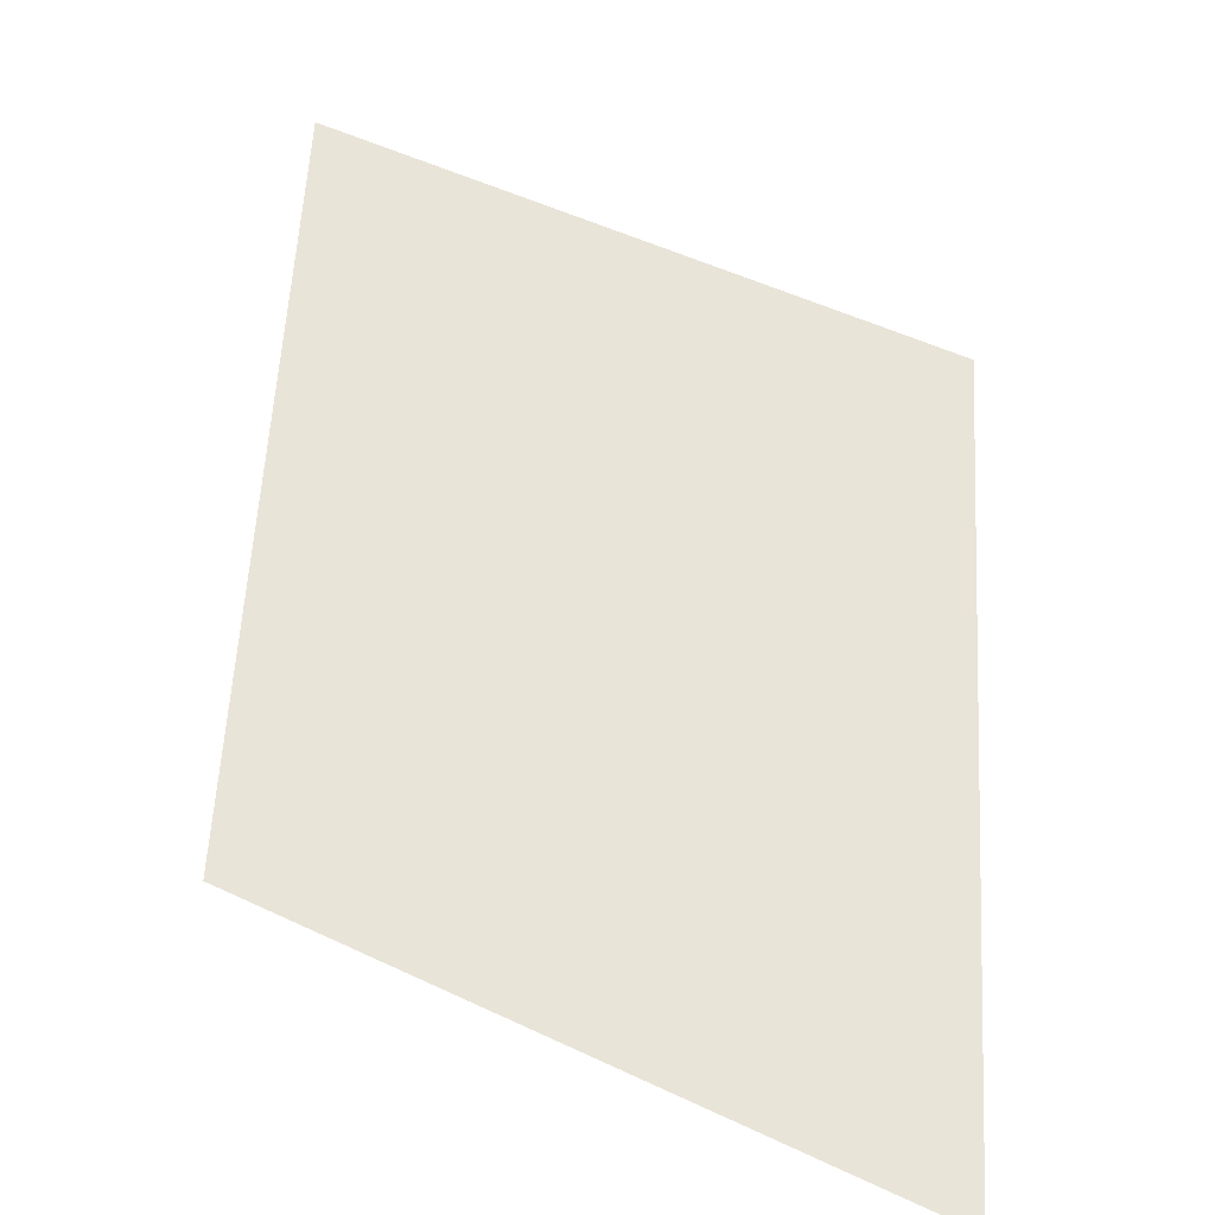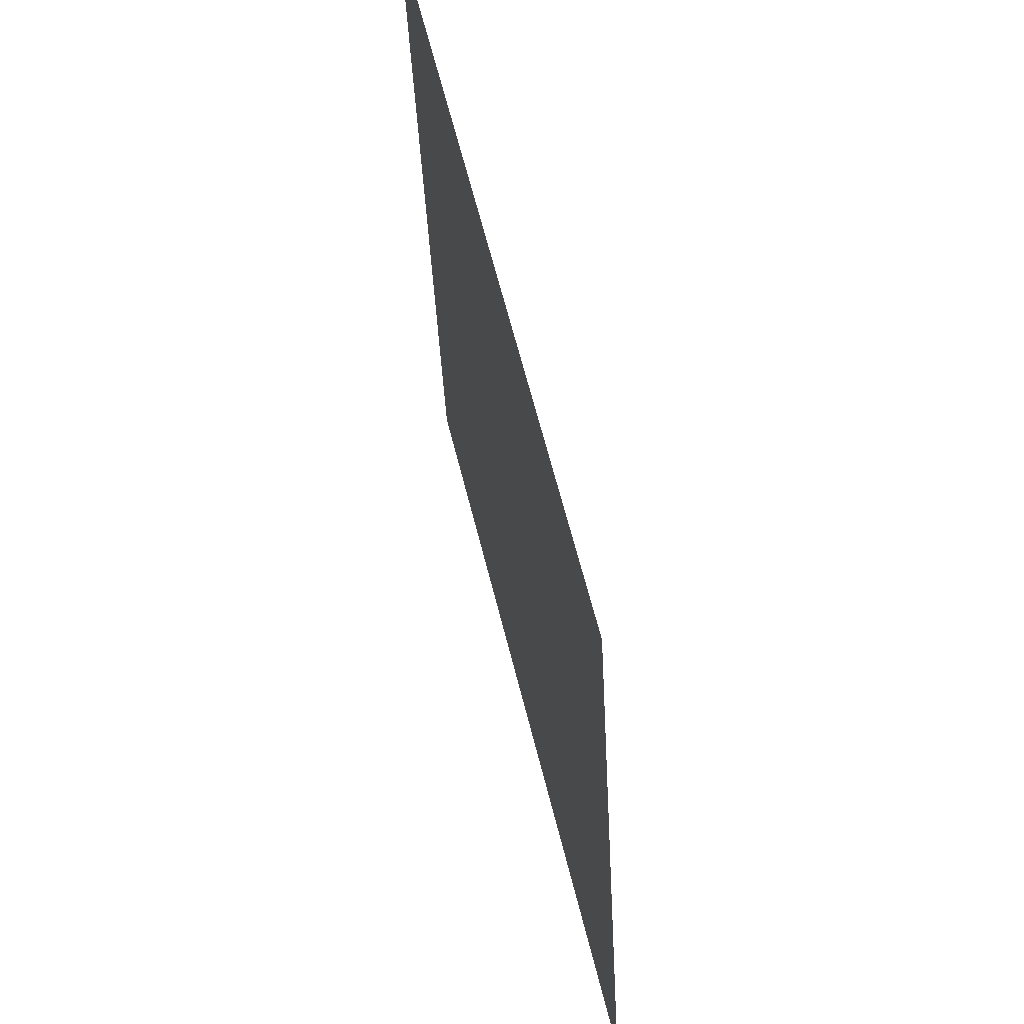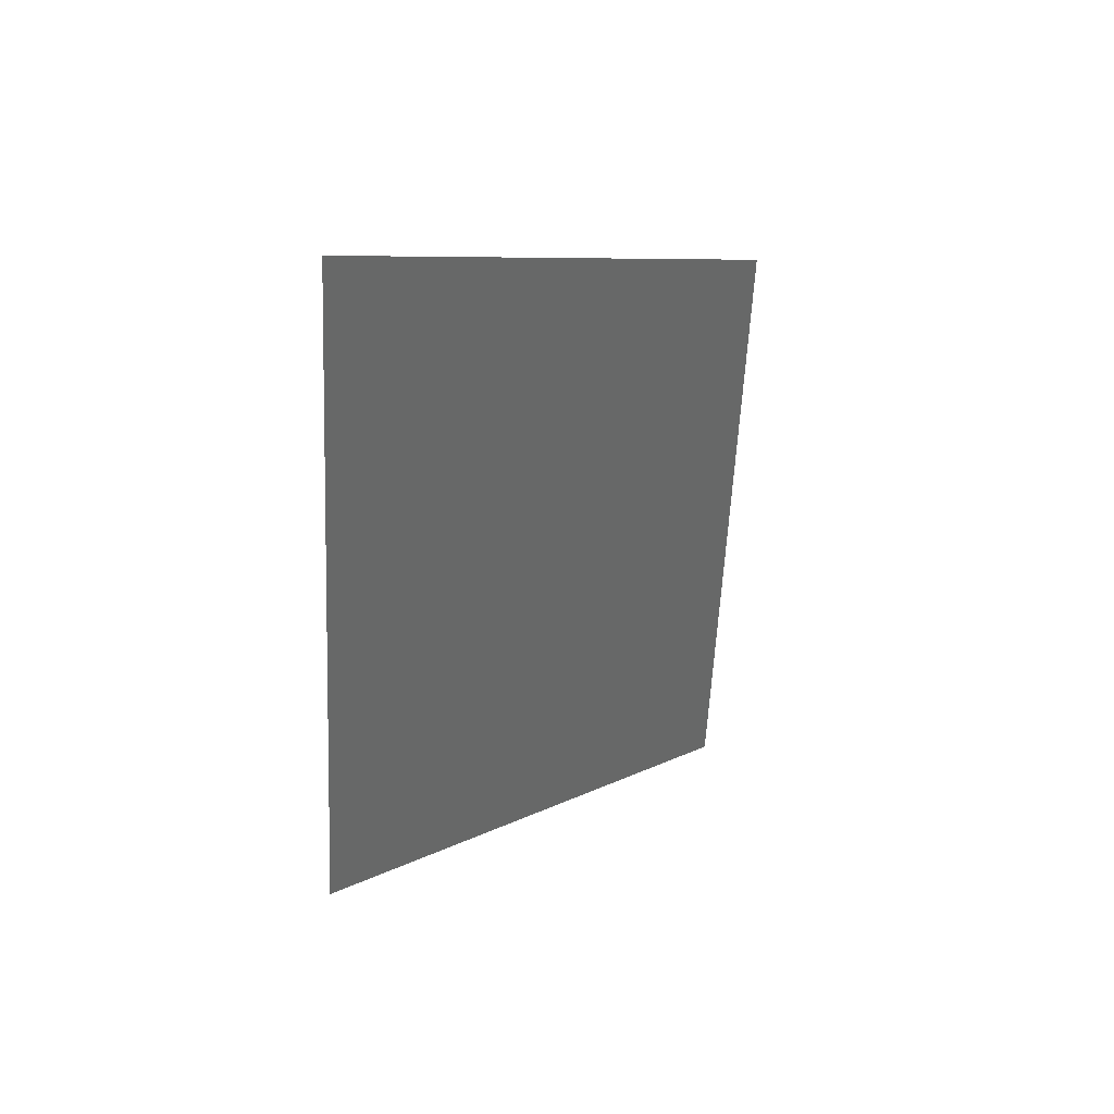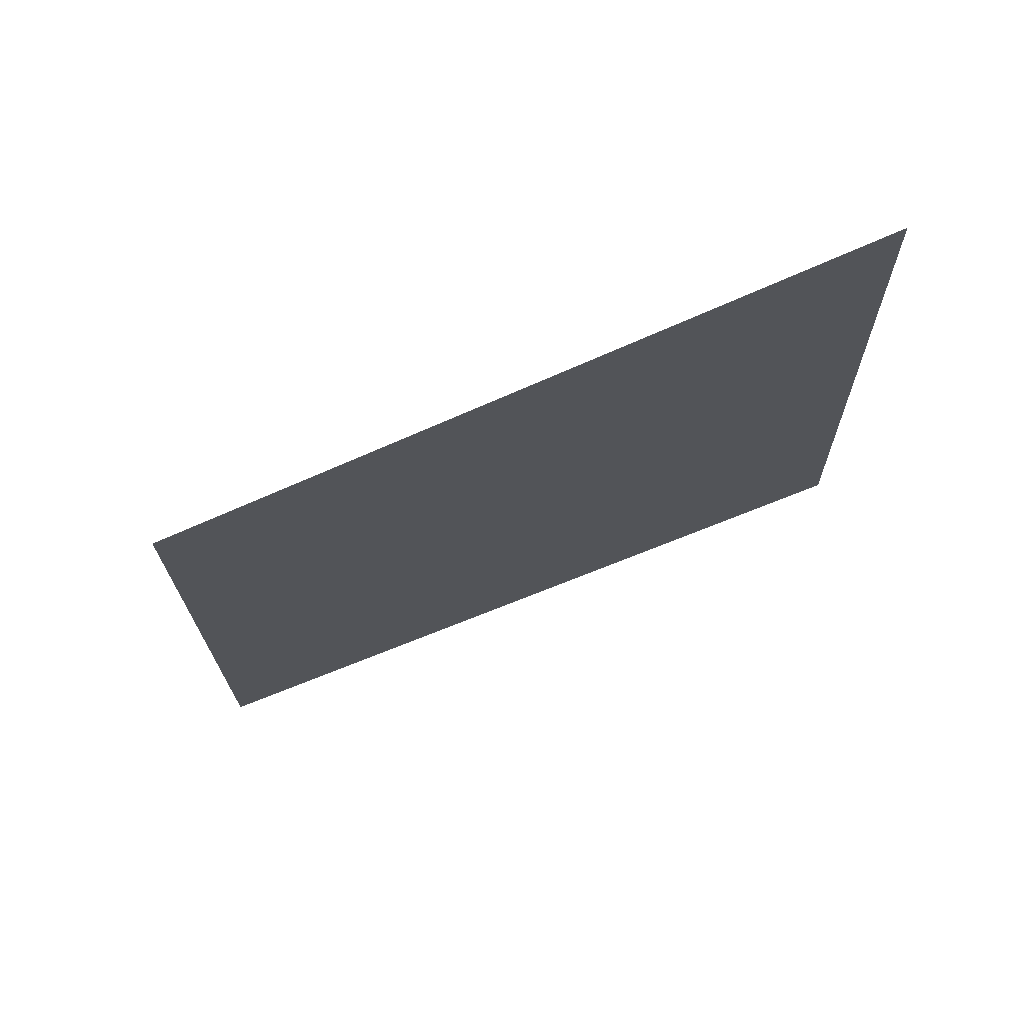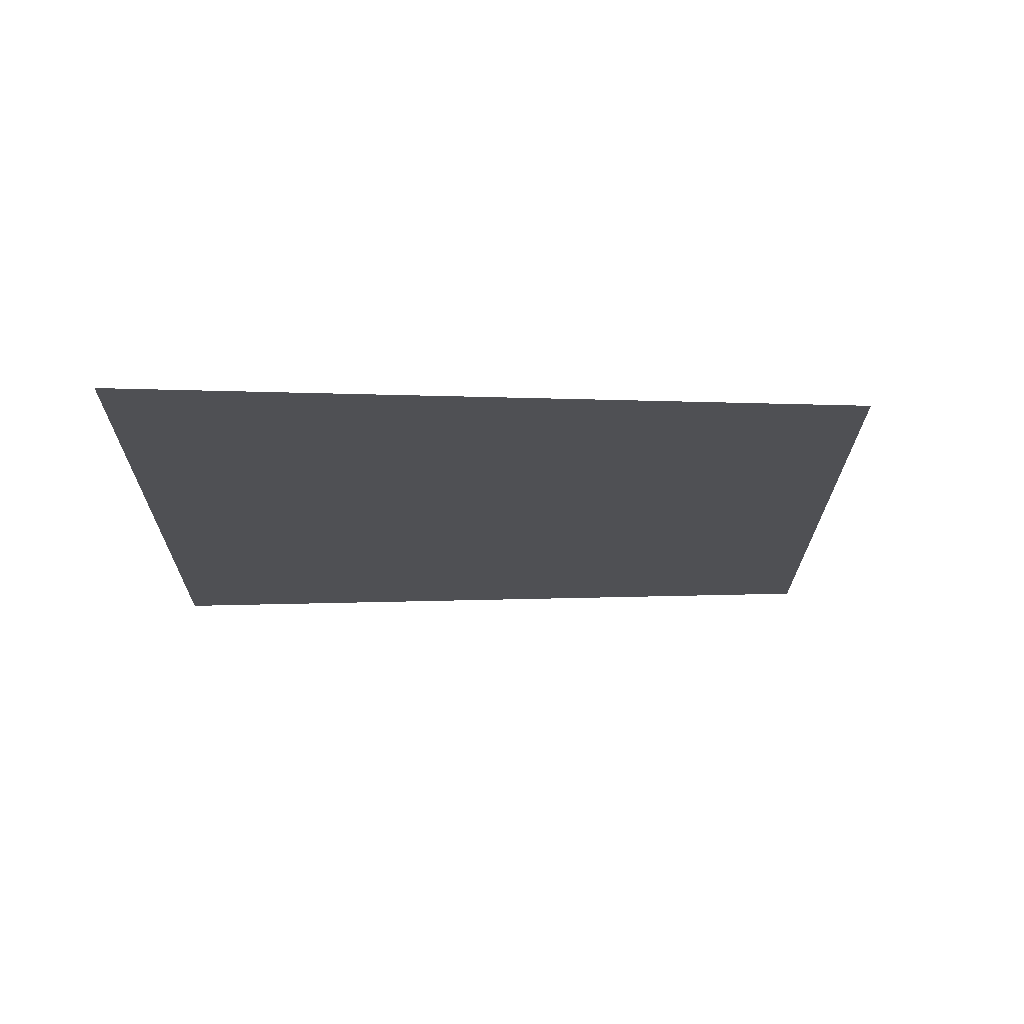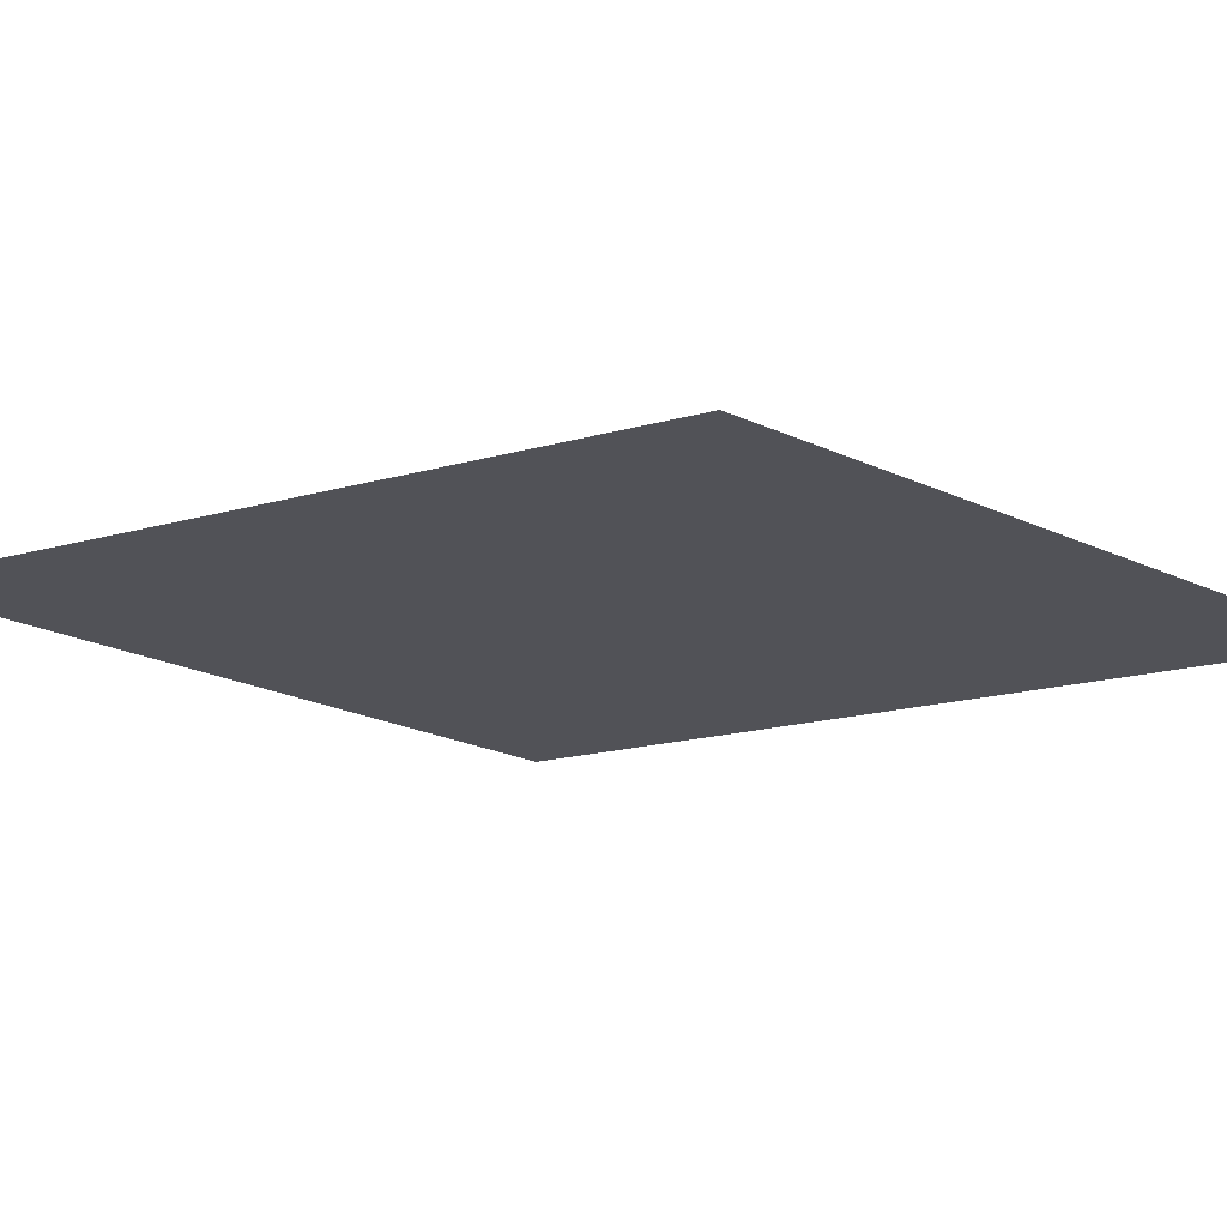
<metadata>
{"format":"obj","ext":"obj","renderer":"f3d","projection":"perspective","resolution":1024,"background":"white","views":[{"elev":59.3,"azim":116.8,"up":"+Y"},{"elev":43.1,"azim":75.6,"up":"+Z"},{"elev":34.0,"azim":-56.4,"up":"+Z"},{"elev":74.1,"azim":165.4,"up":"+Z"},{"elev":68.3,"azim":-8.7,"up":"+Z"},{"elev":-19.5,"azim":-126.2,"up":"+Y"}]}
</metadata>
<code>
o mesh284/mesh284-geometry#mesh284-geometry
v -0.02041 0.04773 0.217
v -0.02224 0.0476 0.2194
v -0.02224 0.04769 0.2177
v -0.02041 0.04764 0.2186
f 1 2 3
f 2 1 4
f 3 2 1
f 4 1 2

</code>
